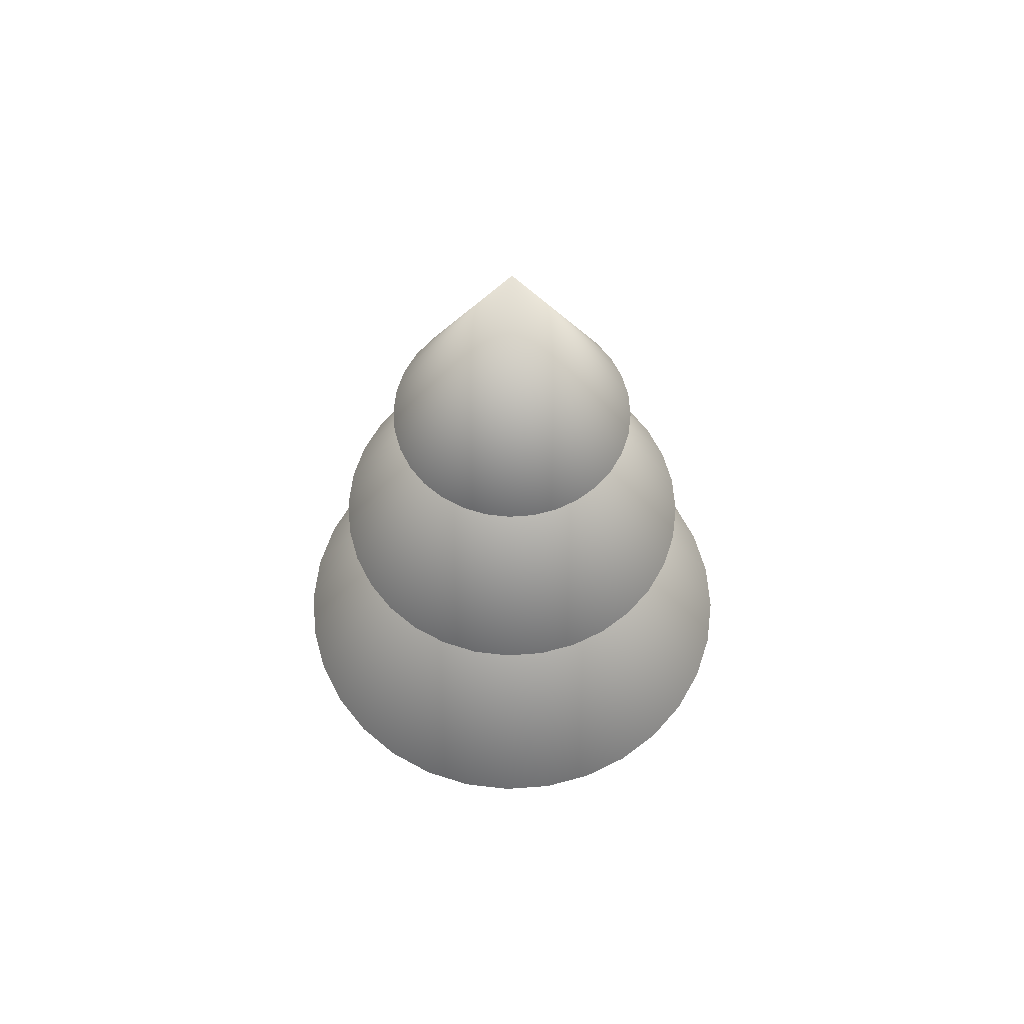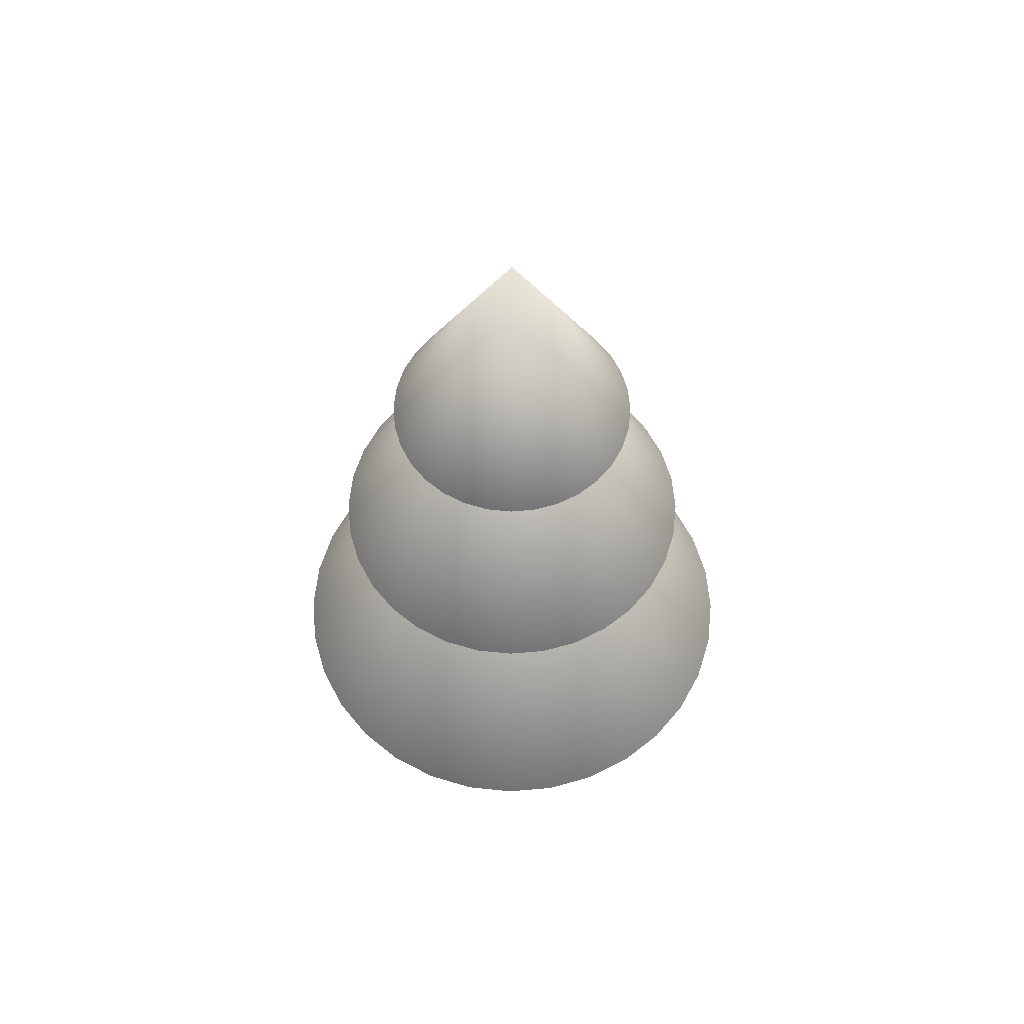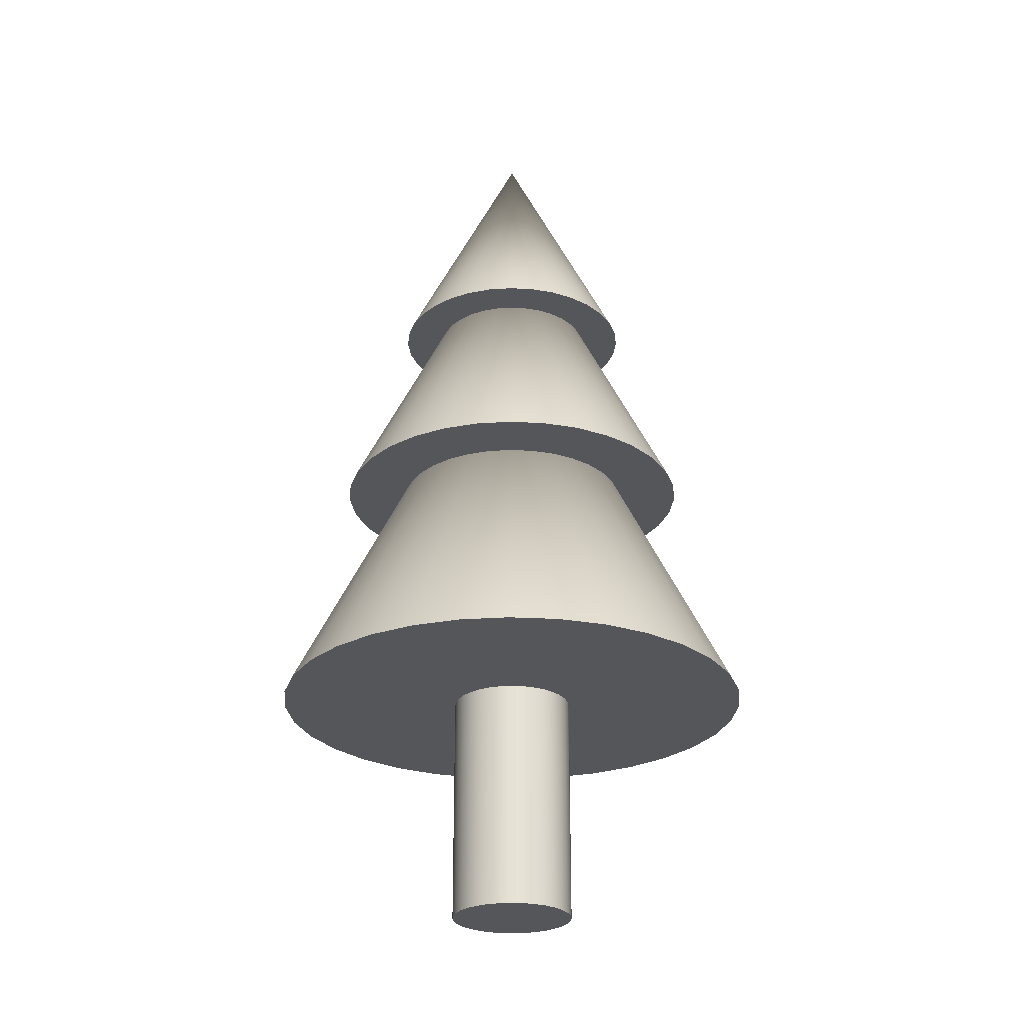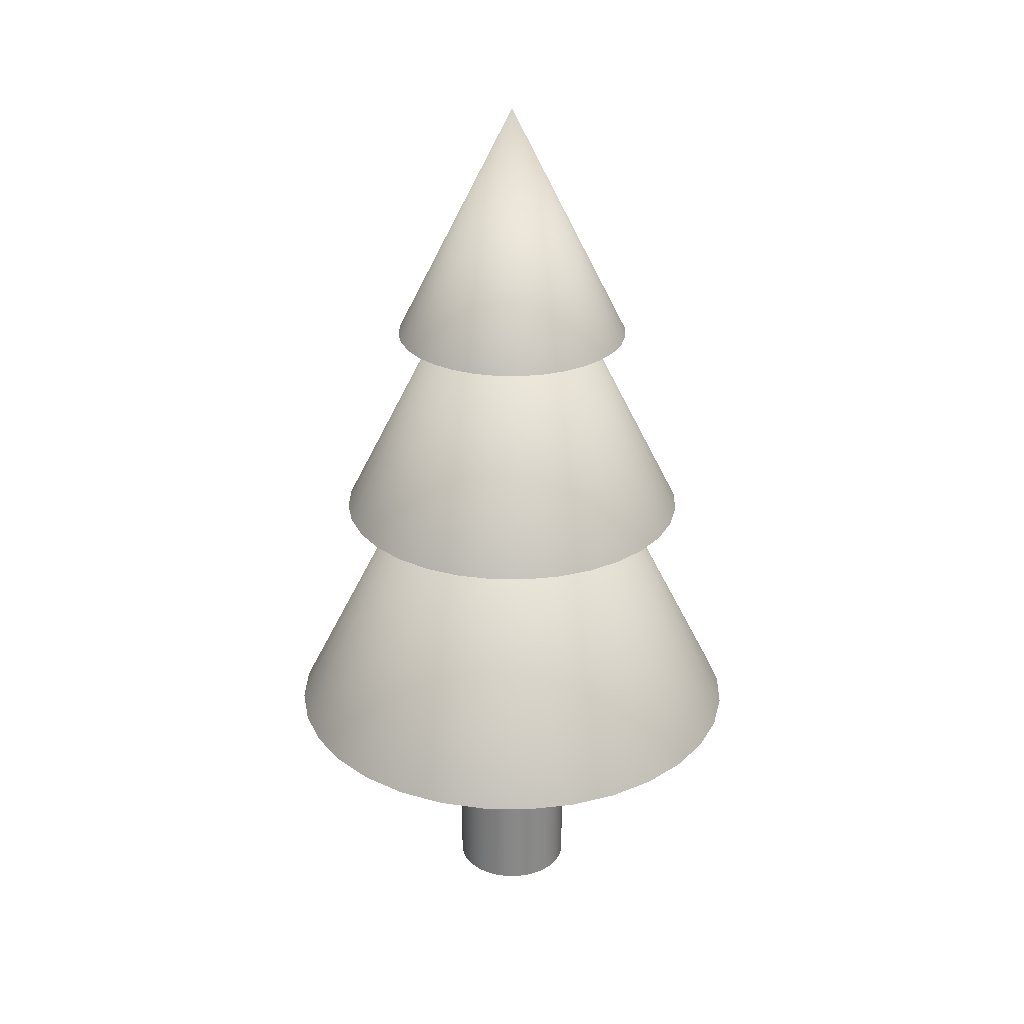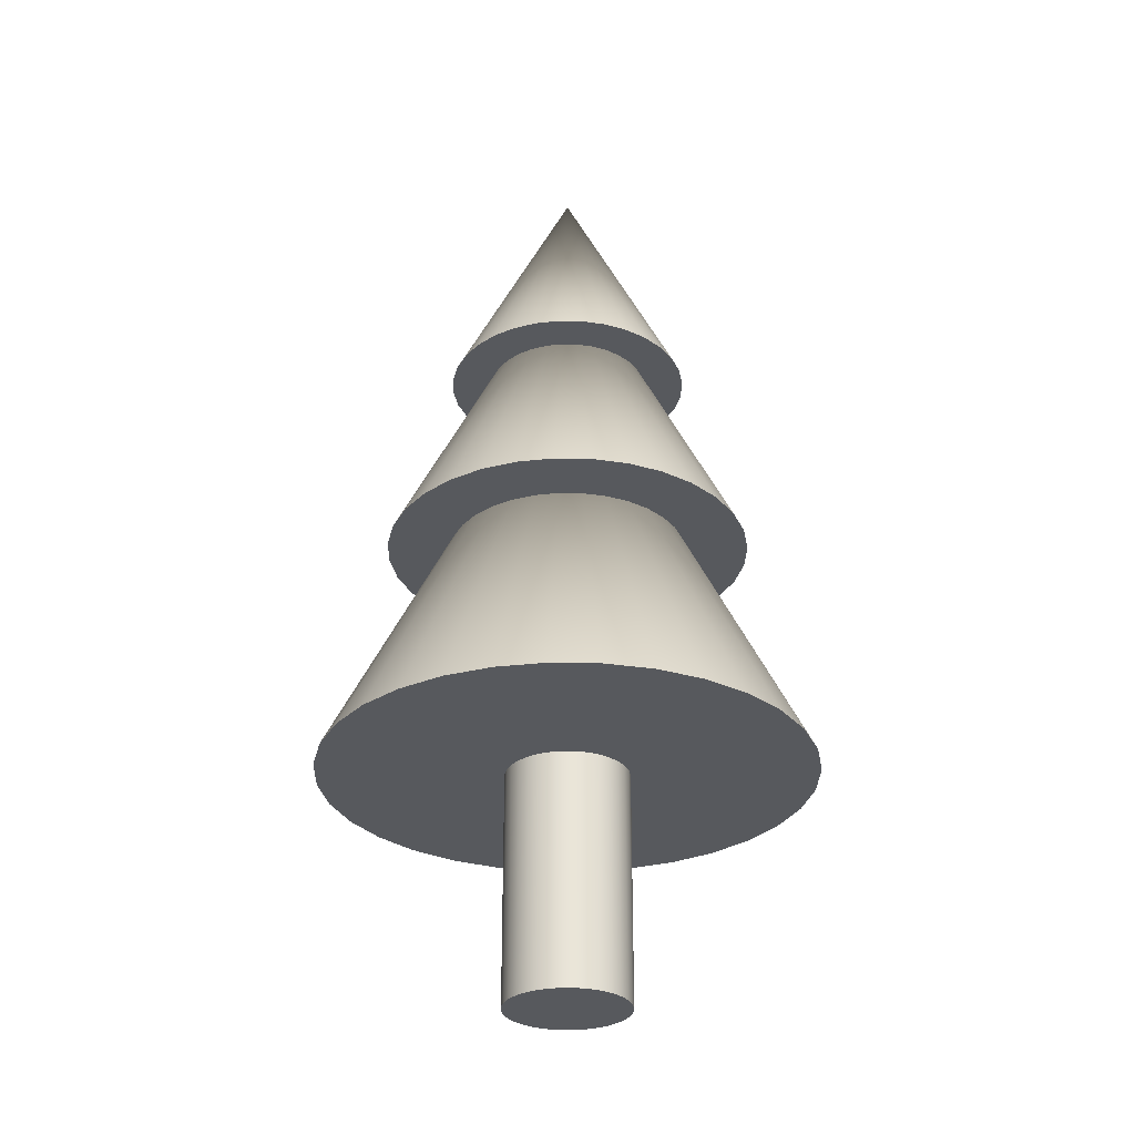
<metadata>
{"format":"obj","ext":"obj","renderer":"f3d","projection":"perspective","resolution":1024,"background":"white","views":[{"elev":62.0,"azim":-32.5,"up":"+Y"},{"elev":60.8,"azim":-78.3,"up":"+Y"},{"elev":-26.1,"azim":-66.8,"up":"+Y"},{"elev":27.4,"azim":-49.2,"up":"+Y"},{"elev":-29.5,"azim":-29.6,"up":"+Y"}]}
</metadata>
<code>
o Cylinder
v -0.3902 0.891 -1.962
v -0.7654 0.891 -1.848
v -1.111 0.891 -1.663
v -1.414 0.891 -1.414
v -1.663 0.891 -1.111
v -1.848 0.891 -0.7654
v -1.962 0.891 -0.3902
v -2 0.891 -2e-06
v -1.962 0.891 0.3902
v 0 4.891 0
v -1.848 0.891 0.7654
v -1.663 0.891 1.111
v -1.414 0.891 1.414
v -1.111 0.891 1.663
v -0.7654 0.891 1.848
v -0.3902 0.891 1.962
v -1e-06 0.891 2
v 0.3902 0.891 1.962
v 0.7654 0.891 1.848
v 1.111 0.891 1.663
v 1.414 0.891 1.414
v 1.663 0.891 1.111
v 1.848 0.891 0.7654
v 1.962 0.891 0.3902
v 2 0.891 -0
v 1.962 0.891 -0.3902
v 1.848 0.891 -0.7654
v 1.663 0.891 -1.111
v 1.414 0.891 -1.414
v 1.111 0.891 -1.663
v 0.7654 0.891 -1.848
v 0.3902 0.891 -1.962
v 0 0.891 -2
v -0.2926 2.924 -1.471
v -0.574 2.924 -1.386
v -0.8334 2.924 -1.247
v -1.061 2.924 -1.061
v -1.247 2.924 -0.8334
v -1.386 2.924 -0.574
v -1.471 2.924 -0.2926
v -1.5 2.924 -1e-06
v -1.471 2.924 0.2926
v 0 5.924 0
v -1.386 2.924 0.574
v -1.247 2.924 0.8334
v -1.061 2.924 1.061
v -0.8334 2.924 1.247
v -0.574 2.924 1.386
v -0.2926 2.924 1.471
v -0 2.924 1.5
v 0.2926 2.924 1.471
v 0.574 2.924 1.386
v 0.8334 2.924 1.247
v 1.061 2.924 1.061
v 1.247 2.924 0.8334
v 1.386 2.924 0.574
v 1.471 2.924 0.2926
v 1.5 2.924 -0
v 1.471 2.924 -0.2926
v 1.386 2.924 -0.574
v 1.247 2.924 -0.8334
v 1.061 2.924 -1.061
v 0.8334 2.924 -1.247
v 0.574 2.924 -1.386
v 0.2926 2.924 -1.471
v 0 2.924 -1.5
v -0.1951 4.594 -0.9808
v -0.3827 4.594 -0.9239
v -0.5556 4.594 -0.8315
v -0.7071 4.594 -0.7071
v -0.8315 4.594 -0.5556
v -0.9239 4.594 -0.3827
v -0.9808 4.594 -0.1951
v -1 4.594 -1e-06
v -0.9808 4.594 0.1951
v 0 6.594 0
v -0.9239 4.594 0.3827
v -0.8315 4.594 0.5556
v -0.7071 4.594 0.7071
v -0.5556 4.594 0.8315
v -0.3827 4.594 0.9239
v -0.1951 4.594 0.9808
v -0 4.594 1
v 0.1951 4.594 0.9808
v 0.3827 4.594 0.9239
v 0.5556 4.594 0.8315
v 0.7071 4.594 0.7071
v 0.8315 4.594 0.5556
v 0.9239 4.594 0.3827
v 0.9808 4.594 0.1951
v 1 4.594 -0
v 0.9808 4.594 -0.1951
v 0.9239 4.594 -0.3827
v 0.8315 4.594 -0.5556
v 0.7071 4.594 -0.7071
v 0.5556 4.594 -0.8315
v 0.3827 4.594 -0.9239
v 0.1951 4.594 -0.9808
v 0 4.594 -1
v -0.09754 1 -0.4904
v -0.09754 -1 -0.4904
v -0.1913 1 -0.4619
v -0.1913 -1 -0.4619
v -0.2778 1 -0.4157
v -0.2778 -1 -0.4157
v -0.3536 1 -0.3536
v -0.3536 -1 -0.3536
v -0.4157 1 -0.2778
v -0.4157 -1 -0.2778
v -0.4619 1 -0.1913
v -0.4619 -1 -0.1913
v -0.4904 1 -0.09755
v -0.4904 -1 -0.09755
v -0.5 1 -0
v -0.5 -1 -0
v -0.4904 1 0.09755
v -0.4904 -1 0.09755
v -0.4619 1 0.1913
v -0.4619 -1 0.1913
v -0.4157 1 0.2778
v -0.4157 -1 0.2778
v -0.3536 1 0.3536
v -0.3536 -1 0.3536
v -0.2778 1 0.4157
v -0.2778 -1 0.4157
v -0.1913 1 0.4619
v -0.1913 -1 0.4619
v -0.09755 1 0.4904
v -0.09755 -1 0.4904
v -0 1 0.5
v -0 -1 0.5
v 0.09755 1 0.4904
v 0.09755 -1 0.4904
v 0.1913 1 0.4619
v 0.1913 -1 0.4619
v 0.2778 1 0.4157
v 0.2778 -1 0.4157
v 0.3536 1 0.3536
v 0.3536 -1 0.3536
v 0.4157 1 0.2778
v 0.4157 -1 0.2778
v 0.4619 1 0.1913
v 0.4619 -1 0.1913
v 0.4904 1 0.09755
v 0.4904 -1 0.09755
v 0.5 1 -0
v 0.5 -1 -0
v 0.4904 1 -0.09755
v 0.4904 -1 -0.09755
v 0.4619 1 -0.1913
v 0.4619 -1 -0.1913
v 0.4157 1 -0.2778
v 0.4157 -1 -0.2778
v 0.3536 1 -0.3536
v 0.3536 -1 -0.3536
v 0.2778 1 -0.4157
v 0.2778 -1 -0.4157
v 0.1913 1 -0.4619
v 0.1913 -1 -0.4619
v 0.09755 1 -0.4904
v 0.09755 -1 -0.4904
v 0 1 -0.5
v 0 -1 -0.5
v -0.3902 0.891 -1.962
v 0 0.891 -2
v -0.7654 0.891 -1.848
v -1.111 0.891 -1.663
v -1.414 0.891 -1.414
v -1.663 0.891 -1.111
v -1.848 0.891 -0.7654
v -1.962 0.891 -0.3902
v -2 0.891 -2e-06
v -1.962 0.891 0.3902
v -1.848 0.891 0.7654
v -1.663 0.891 1.111
v -1.414 0.891 1.414
v -1.111 0.891 1.663
v -0.7654 0.891 1.848
v -0.3902 0.891 1.962
v -1e-06 0.891 2
v 0.3902 0.891 1.962
v 0.7654 0.891 1.848
v 1.111 0.891 1.663
v 1.414 0.891 1.414
v 1.663 0.891 1.111
v 1.848 0.891 0.7654
v 1.962 0.891 0.3902
v 2 0.891 -0
v 1.962 0.891 -0.3902
v 1.848 0.891 -0.7654
v 1.663 0.891 -1.111
v 1.414 0.891 -1.414
v 1.111 0.891 -1.663
v 0.7654 0.891 -1.848
v 0.3902 0.891 -1.962
v -0.2926 2.924 -1.471
v 0 2.924 -1.5
v -0.574 2.924 -1.386
v -0.8334 2.924 -1.247
v -1.061 2.924 -1.061
v -1.247 2.924 -0.8334
v -1.386 2.924 -0.574
v -1.471 2.924 -0.2926
v -1.5 2.924 -1e-06
v -1.471 2.924 0.2926
v -1.386 2.924 0.574
v -1.247 2.924 0.8334
v -1.061 2.924 1.061
v -0.8334 2.924 1.247
v -0.574 2.924 1.386
v -0.2926 2.924 1.471
v -0 2.924 1.5
v 0.2926 2.924 1.471
v 0.574 2.924 1.386
v 0.8334 2.924 1.247
v 1.061 2.924 1.061
v 1.247 2.924 0.8334
v 1.386 2.924 0.574
v 1.471 2.924 0.2926
v 1.5 2.924 -0
v 1.471 2.924 -0.2926
v 1.386 2.924 -0.574
v 1.247 2.924 -0.8334
v 1.061 2.924 -1.061
v 0.8334 2.924 -1.247
v 0.574 2.924 -1.386
v 0.2926 2.924 -1.471
v -0.1951 4.594 -0.9808
v 0 4.594 -1
v -0.3827 4.594 -0.9239
v -0.5556 4.594 -0.8315
v -0.7071 4.594 -0.7071
v -0.8315 4.594 -0.5556
v -0.9239 4.594 -0.3827
v -0.9808 4.594 -0.1951
v -1 4.594 -1e-06
v -0.9808 4.594 0.1951
v -0.9239 4.594 0.3827
v -0.8315 4.594 0.5556
v -0.7071 4.594 0.7071
v -0.5556 4.594 0.8315
v -0.3827 4.594 0.9239
v -0.1951 4.594 0.9808
v -0 4.594 1
v 0.1951 4.594 0.9808
v 0.3827 4.594 0.9239
v 0.5556 4.594 0.8315
v 0.7071 4.594 0.7071
v 0.8315 4.594 0.5556
v 0.9239 4.594 0.3827
v 0.9808 4.594 0.1951
v 1 4.594 -0
v 0.9808 4.594 -0.1951
v 0.9239 4.594 -0.3827
v 0.8315 4.594 -0.5556
v 0.7071 4.594 -0.7071
v 0.5556 4.594 -0.8315
v 0.3827 4.594 -0.9239
v 0.1951 4.594 -0.9808
v 0 1 -0.5
v -0.09754 1 -0.4904
v -0.09754 -1 -0.4904
v 0 -1 -0.5
v -0.1913 1 -0.4619
v -0.1913 -1 -0.4619
v -0.2778 1 -0.4157
v -0.2778 -1 -0.4157
v -0.3536 1 -0.3536
v -0.3536 -1 -0.3536
v -0.4157 1 -0.2778
v -0.4157 -1 -0.2778
v -0.4619 1 -0.1913
v -0.4619 -1 -0.1913
v -0.4904 1 -0.09755
v -0.4904 -1 -0.09755
v -0.5 1 -0
v -0.5 -1 -0
v -0.4904 1 0.09755
v -0.4904 -1 0.09755
v -0.4619 1 0.1913
v -0.4619 -1 0.1913
v -0.4157 1 0.2778
v -0.4157 -1 0.2778
v -0.3536 1 0.3536
v -0.3536 -1 0.3536
v -0.2778 1 0.4157
v -0.2778 -1 0.4157
v -0.1913 1 0.4619
v -0.1913 -1 0.4619
v -0.09755 1 0.4904
v -0.09755 -1 0.4904
v -0 1 0.5
v -0 -1 0.5
v 0.09755 1 0.4904
v 0.09755 -1 0.4904
v 0.1913 1 0.4619
v 0.1913 -1 0.4619
v 0.2778 1 0.4157
v 0.2778 -1 0.4157
v 0.3536 1 0.3536
v 0.3536 -1 0.3536
v 0.4157 1 0.2778
v 0.4157 -1 0.2778
v 0.4619 1 0.1913
v 0.4619 -1 0.1913
v 0.4904 1 0.09755
v 0.4904 -1 0.09755
v 0.5 1 -0
v 0.5 -1 -0
v 0.4904 1 -0.09755
v 0.4904 -1 -0.09755
v 0.4619 1 -0.1913
v 0.4619 -1 -0.1913
v 0.4157 1 -0.2778
v 0.4157 -1 -0.2778
v 0.3536 1 -0.3536
v 0.3536 -1 -0.3536
v 0.2778 1 -0.4157
v 0.2778 -1 -0.4157
v 0.1913 1 -0.4619
v 0.1913 -1 -0.4619
v 0.09755 1 -0.4904
v 0.09755 -1 -0.4904
f 26 18 173
f 1 10 33
f 2 10 1
f 3 10 2
f 4 10 3
f 5 10 4
f 6 10 5
f 7 10 6
f 8 10 7
f 9 10 8
f 11 10 9
f 12 10 11
f 13 10 12
f 14 10 13
f 15 10 14
f 16 10 15
f 180 10 16
f 181 10 180
f 182 10 181
f 183 10 182
f 184 10 183
f 185 10 184
f 186 10 185
f 187 10 186
f 188 10 187
f 189 10 188
f 190 10 189
f 191 10 190
f 192 10 191
f 193 10 192
f 31 10 193
f 32 10 31
f 33 10 32
f 51 205 196
f 34 43 66
f 35 43 34
f 36 43 35
f 37 43 36
f 38 43 37
f 39 43 38
f 40 43 39
f 41 43 40
f 42 43 41
f 44 43 42
f 45 43 44
f 46 43 45
f 47 43 46
f 48 43 47
f 49 43 48
f 212 43 49
f 213 43 212
f 214 43 213
f 215 43 214
f 216 43 215
f 217 43 216
f 218 43 217
f 219 43 218
f 220 43 219
f 221 43 220
f 222 43 221
f 223 43 222
f 224 43 223
f 225 43 224
f 64 43 225
f 65 43 64
f 66 43 65
f 92 84 237
f 67 76 99
f 68 76 67
f 69 76 68
f 70 76 69
f 71 76 70
f 72 76 71
f 73 76 72
f 74 76 73
f 75 76 74
f 77 76 75
f 78 76 77
f 79 76 78
f 80 76 79
f 81 76 80
f 82 76 81
f 244 76 82
f 245 76 244
f 246 76 245
f 247 76 246
f 248 76 247
f 249 76 248
f 250 76 249
f 251 76 250
f 252 76 251
f 253 76 252
f 254 76 253
f 255 76 254
f 256 76 255
f 257 76 256
f 97 76 257
f 98 76 97
f 99 76 98
f 311 295 279
f 261 163 101
f 264 101 103
f 272 288 304
f 104 103 105
f 106 105 107
f 108 107 109
f 110 109 111
f 112 111 113
f 114 113 115
f 116 115 117
f 118 117 119
f 120 119 121
f 122 121 123
f 124 123 125
f 126 125 127
f 128 127 129
f 130 129 131
f 132 131 133
f 134 133 135
f 136 135 137
f 138 137 139
f 140 139 141
f 142 141 143
f 144 143 145
f 146 145 147
f 148 147 149
f 150 149 151
f 152 151 153
f 154 153 155
f 156 155 157
f 158 157 159
f 160 159 161
f 260 161 163
f 164 165 195
f 195 194 30
f 30 29 28
f 28 27 30
f 27 26 30
f 26 25 24
f 24 23 26
f 23 22 26
f 22 21 18
f 21 20 18
f 20 19 18
f 18 17 179
f 179 178 177
f 177 176 175
f 175 174 173
f 173 172 171
f 171 170 169
f 169 168 164
f 168 167 164
f 167 166 164
f 164 195 30
f 18 179 173
f 179 177 173
f 177 175 173
f 173 171 164
f 171 169 164
f 164 30 26
f 26 22 18
f 164 26 173
f 196 197 227
f 227 226 196
f 226 63 196
f 63 62 59
f 62 61 59
f 61 60 59
f 59 58 57
f 57 56 59
f 56 55 59
f 55 54 51
f 54 53 51
f 53 52 51
f 51 50 211
f 211 210 51
f 210 209 51
f 209 208 207
f 207 206 205
f 205 204 203
f 203 202 201
f 201 200 199
f 199 198 196
f 209 207 205
f 205 203 201
f 201 199 196
f 196 63 59
f 59 55 51
f 51 209 205
f 205 201 196
f 196 59 51
f 228 229 259
f 259 258 96
f 96 95 94
f 94 93 96
f 93 92 96
f 92 91 90
f 90 89 92
f 89 88 92
f 88 87 84
f 87 86 84
f 86 85 84
f 84 83 243
f 243 242 241
f 241 240 239
f 239 238 237
f 237 236 235
f 235 234 233
f 233 232 228
f 232 231 228
f 231 230 228
f 228 259 96
f 84 243 237
f 243 241 237
f 241 239 237
f 237 235 228
f 235 233 228
f 228 96 92
f 92 88 84
f 228 92 237
f 262 263 323
f 323 321 319
f 319 317 315
f 315 313 319
f 313 311 319
f 311 309 307
f 307 305 311
f 305 303 311
f 303 301 295
f 301 299 295
f 299 297 295
f 295 293 291
f 291 289 287
f 287 285 283
f 283 281 279
f 279 277 275
f 275 273 271
f 271 269 262
f 269 267 262
f 267 265 262
f 262 323 319
f 295 291 279
f 291 287 279
f 287 283 279
f 279 275 262
f 275 271 262
f 262 319 311
f 311 303 295
f 262 311 279
f 261 260 163
f 264 261 101
f 320 322 162
f 162 100 320
f 100 102 320
f 102 266 268
f 268 270 272
f 272 274 276
f 276 278 272
f 278 280 272
f 280 282 288
f 282 284 288
f 284 286 288
f 288 290 292
f 292 294 296
f 296 298 300
f 300 302 304
f 304 306 308
f 308 310 304
f 310 312 304
f 312 314 316
f 316 318 320
f 102 268 320
f 268 272 320
f 288 292 304
f 292 296 304
f 296 300 304
f 312 316 304
f 316 320 304
f 272 280 288
f 320 272 304
f 104 264 103
f 106 104 105
f 108 106 107
f 110 108 109
f 112 110 111
f 114 112 113
f 116 114 115
f 118 116 117
f 120 118 119
f 122 120 121
f 124 122 123
f 126 124 125
f 128 126 127
f 130 128 129
f 132 130 131
f 134 132 133
f 136 134 135
f 138 136 137
f 140 138 139
f 142 140 141
f 144 142 143
f 146 144 145
f 148 146 147
f 150 148 149
f 152 150 151
f 154 152 153
f 156 154 155
f 158 156 157
f 160 158 159
f 260 160 161

</code>
